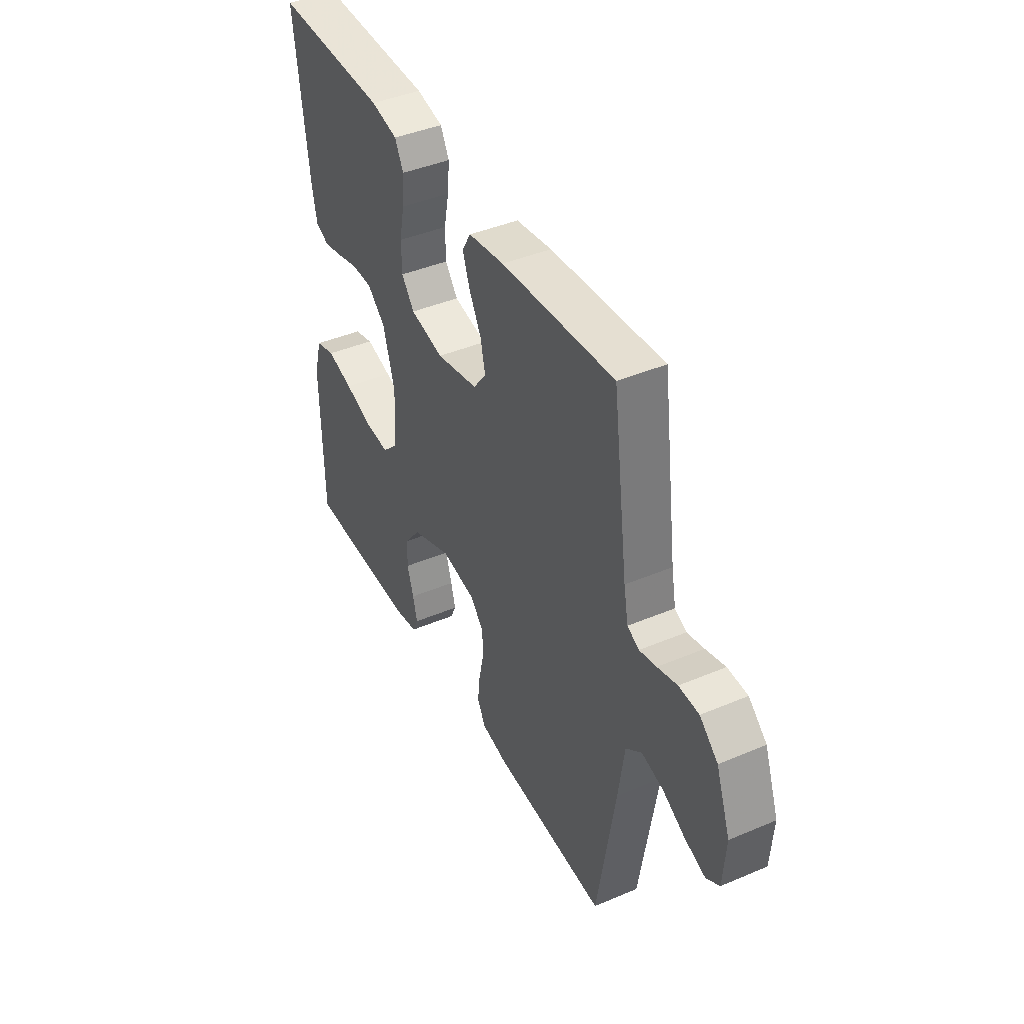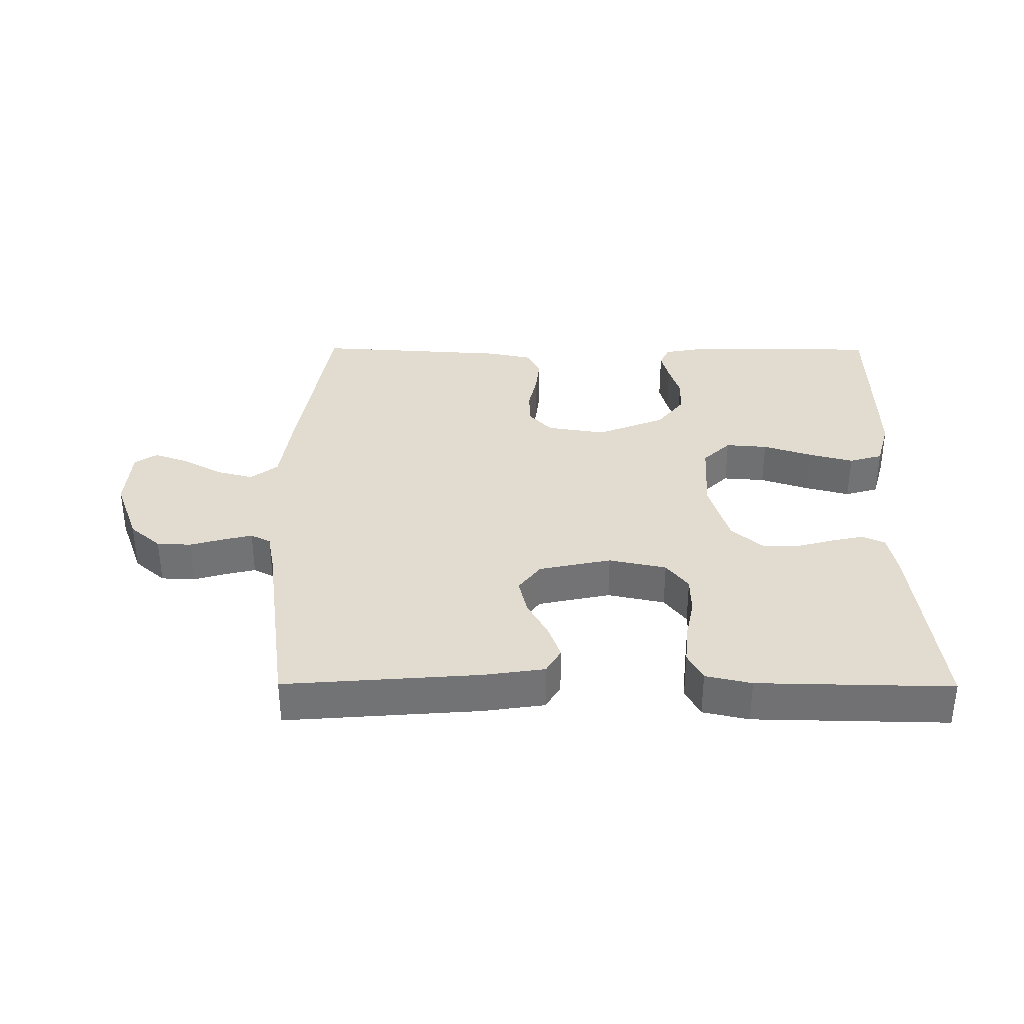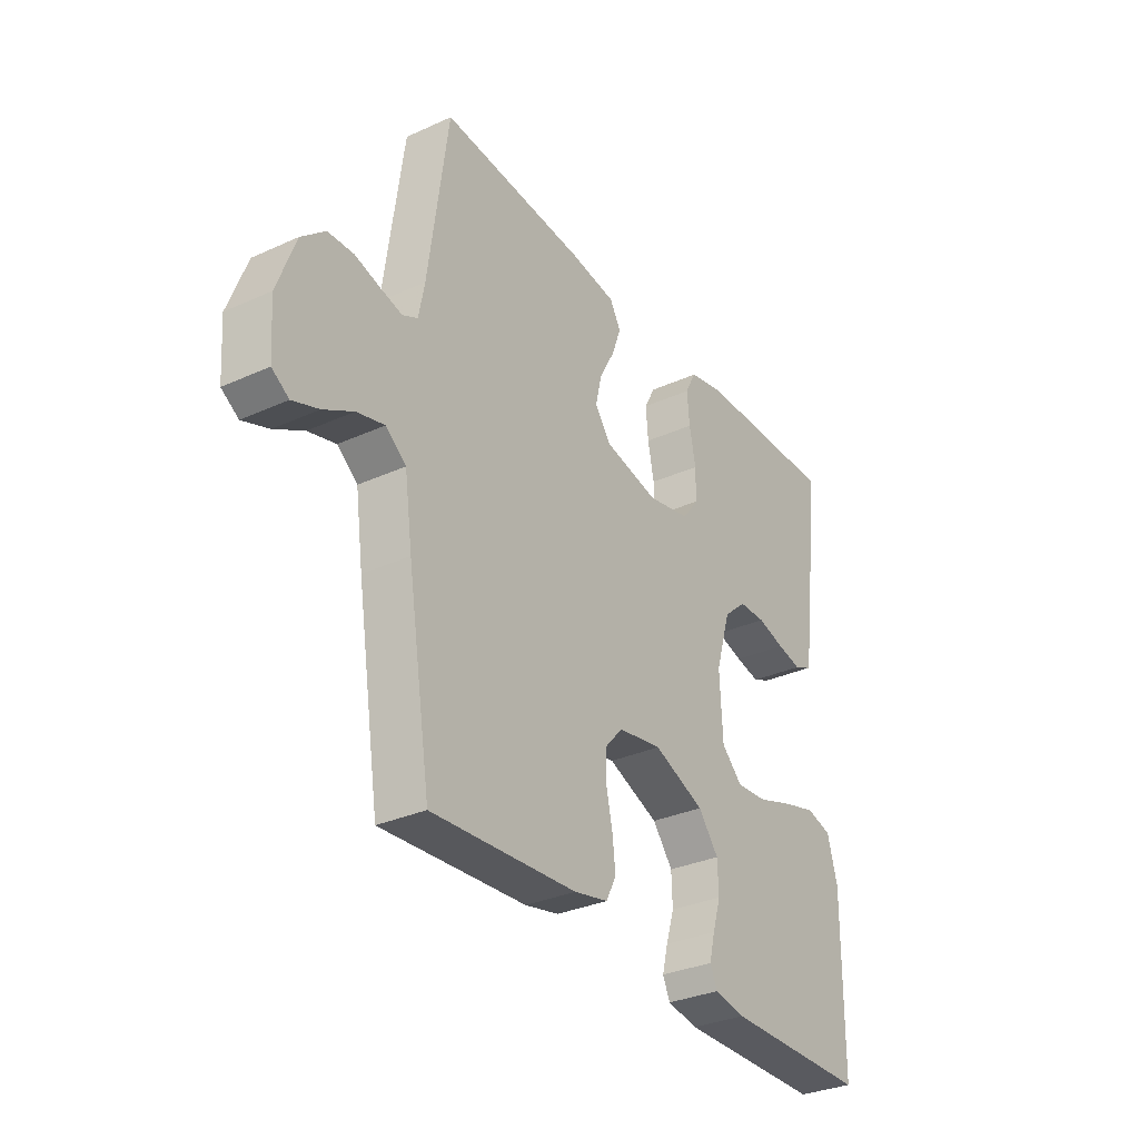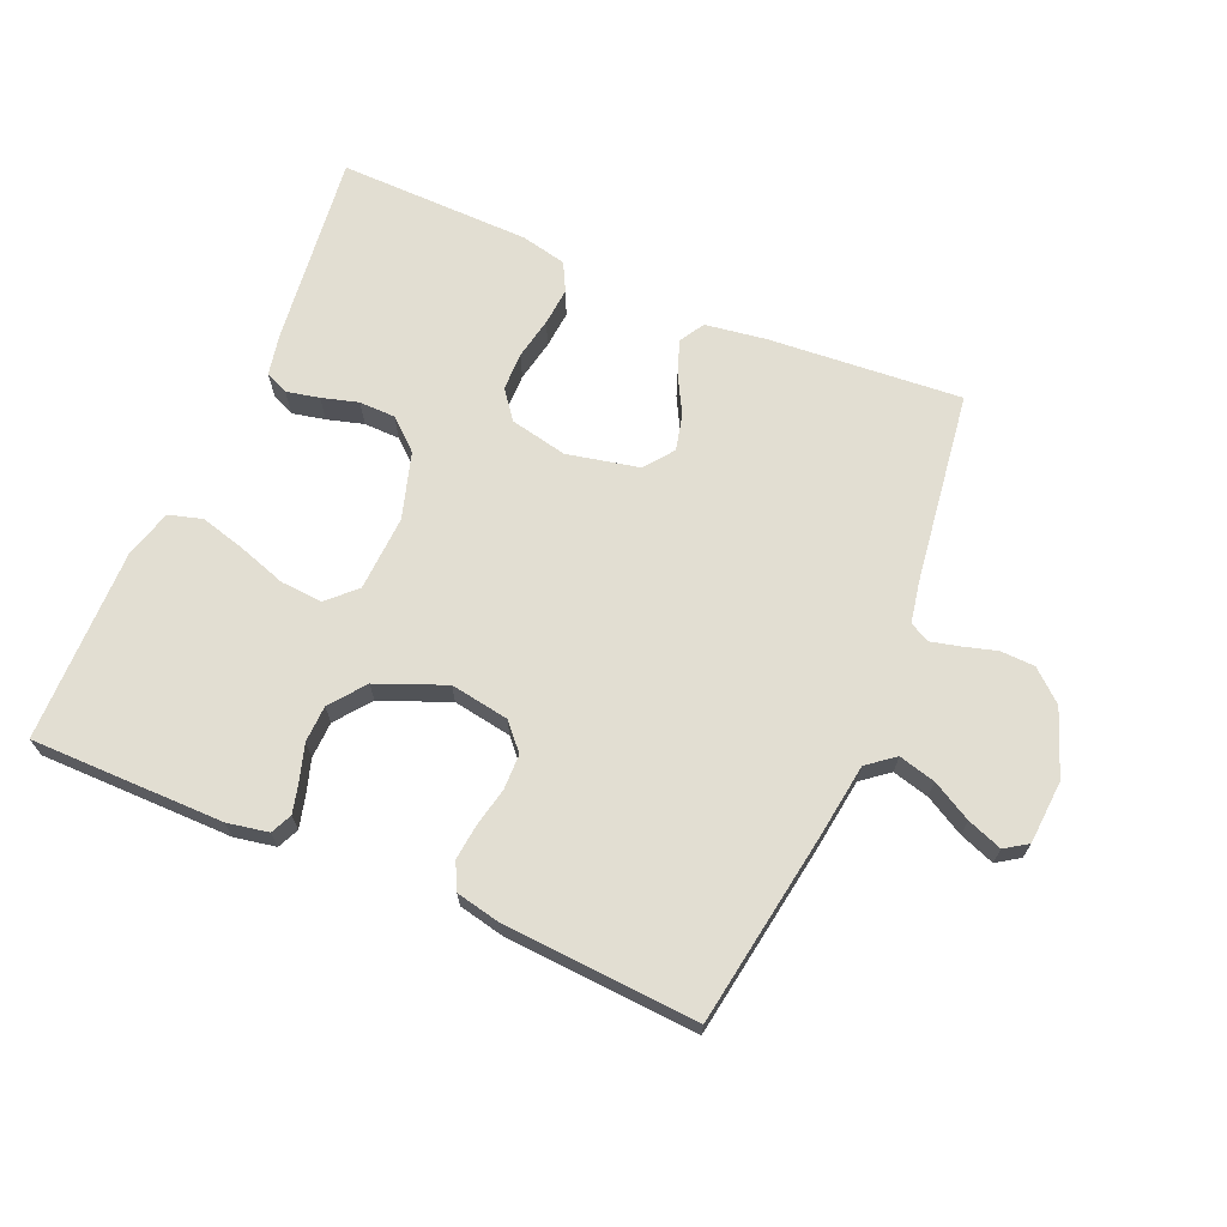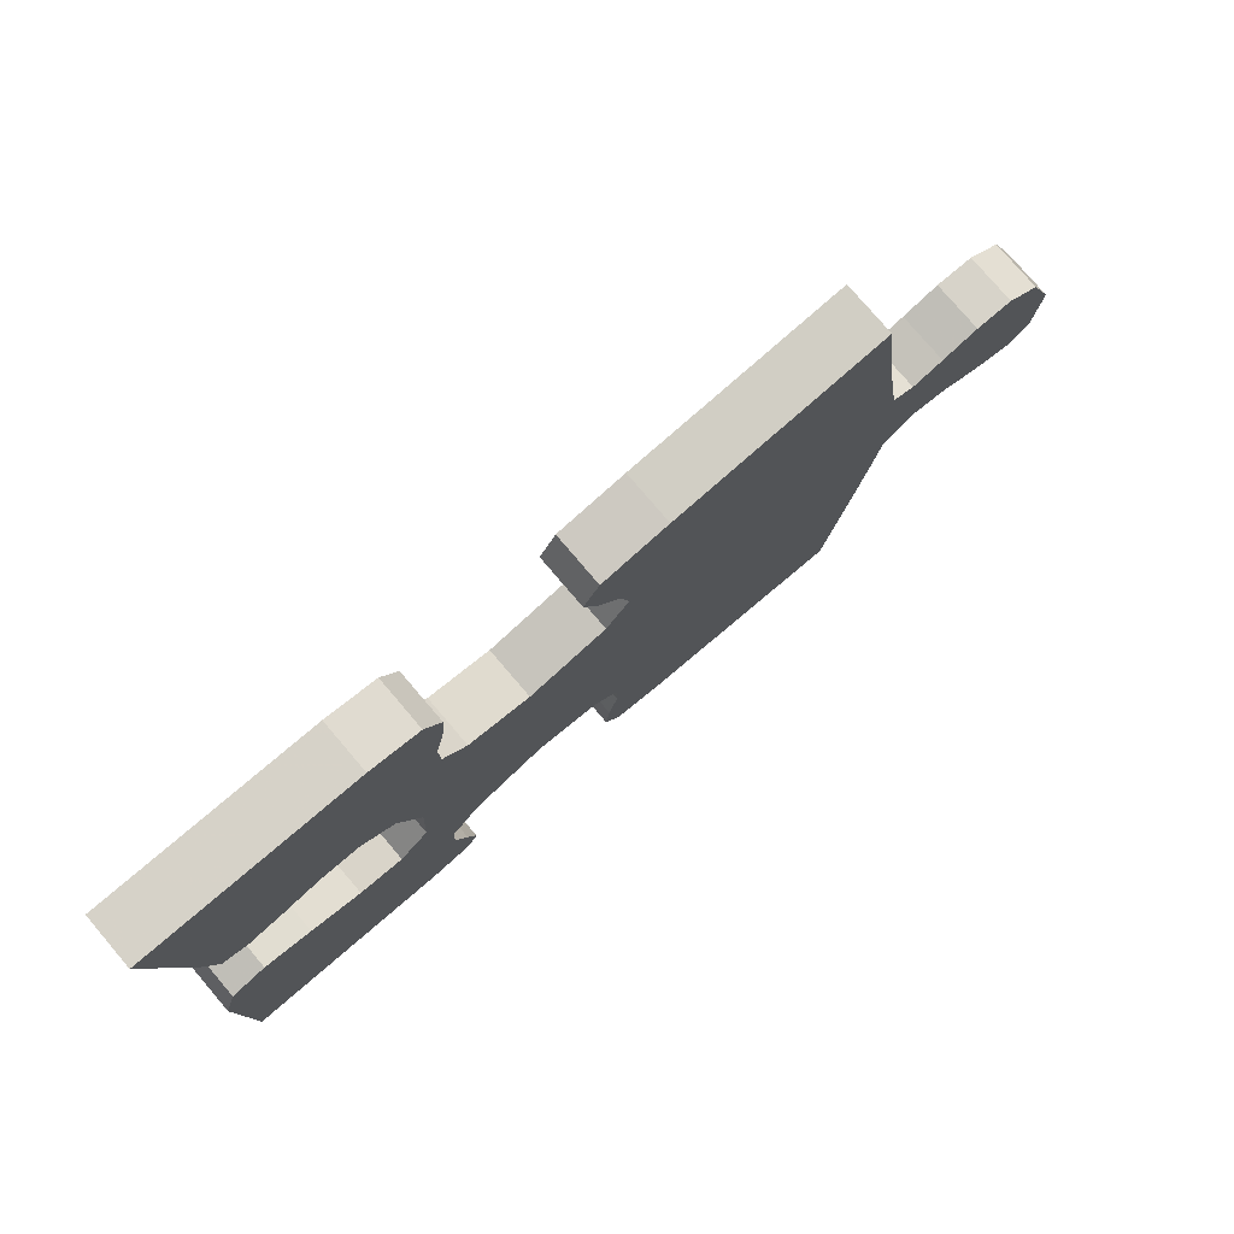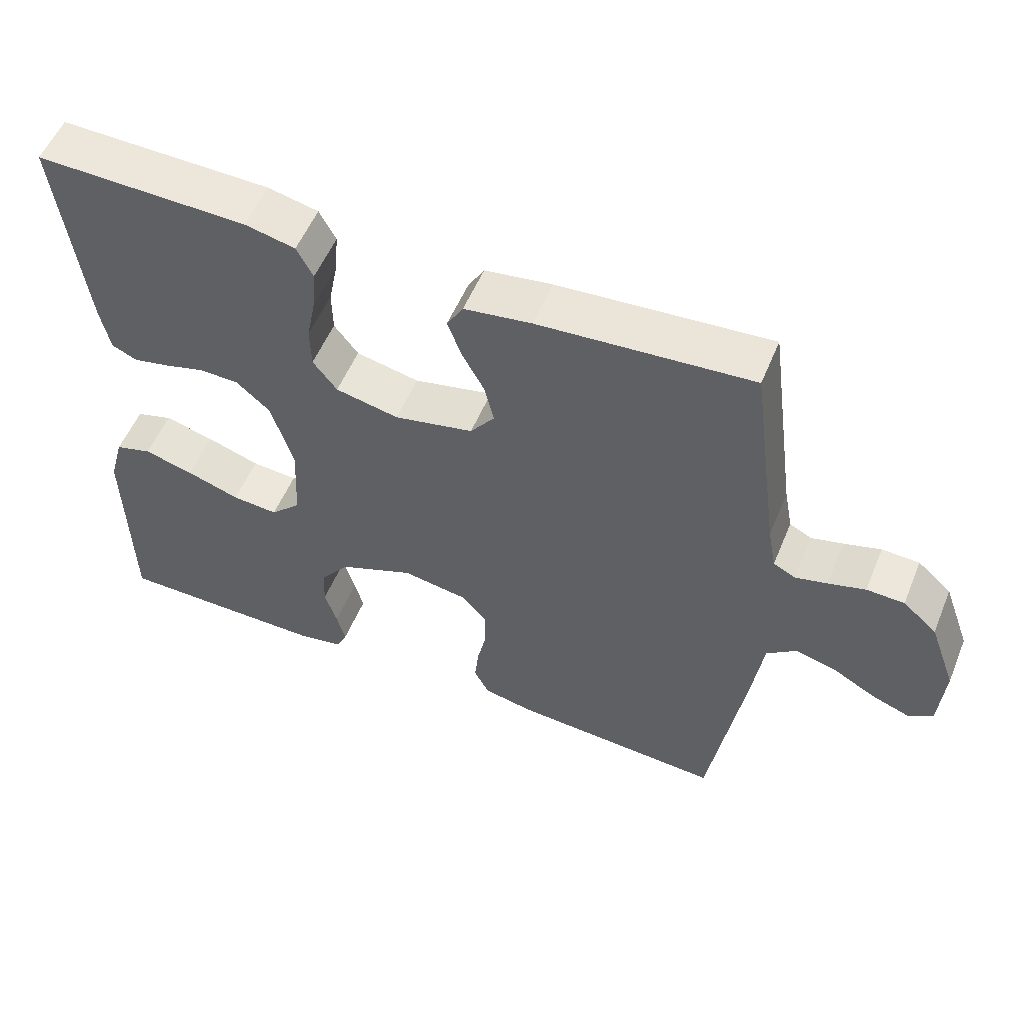
<metadata>
{"format":"obj","ext":"obj","renderer":"f3d","projection":"perspective","resolution":1024,"background":"white","views":[{"elev":42.2,"azim":-116.9,"up":"+Z"},{"elev":34.5,"azim":0.3,"up":"+Y"},{"elev":-32.0,"azim":-57.5,"up":"+Z"},{"elev":68.0,"azim":-156.8,"up":"+Y"},{"elev":78.5,"azim":139.5,"up":"+Z"},{"elev":54.7,"azim":-157.7,"up":"+Z"}]}
</metadata>
<code>
v 0.5 0.07 0.5
v 0.464 0.07 0.2
v 0.451 0.07 0.135
v 0.415 0.07 0.119
v 0.364 0.07 0.13
v 0.307 0.07 0.146
v 0.251 0.07 0.145
v 0.203 0.07 0.103
v 0.172 0.07 0
v 0.178 0.07 -0.117
v 0.221 0.07 -0.159
v 0.286 0.07 -0.154
v 0.361 0.07 -0.129
v 0.431 0.07 -0.11
v 0.483 0.07 -0.125
v 0.504 0.07 -0.2
v 0.5 0.07 -0.5
v 0.2 0.07 -0.501
v 0.136 0.07 -0.489
v 0.121 0.07 -0.456
v 0.133 0.07 -0.409
v 0.15 0.07 -0.354
v 0.148 0.07 -0.297
v 0.106 0.07 -0.243
v 0 0.07 -0.2
v -0.091 0.07 -0.215
v -0.127 0.07 -0.255
v -0.128 0.07 -0.31
v -0.115 0.07 -0.37
v -0.109 0.07 -0.425
v -0.13 0.07 -0.466
v -0.2 0.07 -0.481
v -0.5 0.07 -0.5
v -0.548 0.07 -0.2
v -0.564 0.07 -0.086
v -0.606 0.07 -0.053
v -0.663 0.07 -0.068
v -0.724 0.07 -0.102
v -0.778 0.07 -0.122
v -0.813 0.07 -0.099
v -0.82 0.07 0
v -0.782 0.07 0.103
v -0.734 0.07 0.145
v -0.681 0.07 0.147
v -0.629 0.07 0.132
v -0.584 0.07 0.121
v -0.553 0.07 0.137
v -0.541 0.07 0.2
v -0.5 0.07 0.5
v -0.2 0.07 0.477
v -0.105 0.07 0.463
v -0.082 0.07 0.424
v -0.101 0.07 0.371
v -0.133 0.07 0.312
v -0.146 0.07 0.256
v -0.112 0.07 0.211
v 0 0.07 0.187
v 0.089 0.07 0.206
v 0.123 0.07 0.25
v 0.124 0.07 0.31
v 0.111 0.07 0.375
v 0.106 0.07 0.434
v 0.129 0.07 0.478
v 0.2 0.07 0.494
v 0.5 0 0.5
v 0.464 0 0.2
v 0.451 0 0.135
v 0.415 0 0.119
v 0.364 0 0.13
v 0.307 0 0.146
v 0.251 0 0.145
v 0.203 0 0.103
v 0.172 0 0
v 0.178 0 -0.117
v 0.221 0 -0.159
v 0.286 0 -0.154
v 0.361 0 -0.129
v 0.431 0 -0.11
v 0.483 0 -0.125
v 0.504 0 -0.2
v 0.5 0 -0.5
v 0.2 0 -0.501
v 0.136 0 -0.489
v 0.121 0 -0.456
v 0.133 0 -0.409
v 0.15 0 -0.354
v 0.148 0 -0.297
v 0.106 0 -0.243
v 0 0 -0.2
v -0.091 0 -0.215
v -0.127 0 -0.255
v -0.128 0 -0.31
v -0.115 0 -0.37
v -0.109 0 -0.425
v -0.13 0 -0.466
v -0.2 0 -0.481
v -0.5 0 -0.5
v -0.548 0 -0.2
v -0.564 0 -0.086
v -0.606 0 -0.053
v -0.663 0 -0.068
v -0.724 0 -0.102
v -0.778 0 -0.122
v -0.813 0 -0.099
v -0.82 0 0
v -0.782 0 0.103
v -0.734 0 0.145
v -0.681 0 0.147
v -0.629 0 0.132
v -0.584 0 0.121
v -0.553 0 0.137
v -0.541 0 0.2
v -0.5 0 0.5
v -0.2 0 0.477
v -0.105 0 0.463
v -0.082 0 0.424
v -0.101 0 0.371
v -0.133 0 0.312
v -0.146 0 0.256
v -0.112 0 0.211
v 0 0 0.187
v 0.089 0 0.206
v 0.123 0 0.25
v 0.124 0 0.31
v 0.111 0 0.375
v 0.106 0 0.434
v 0.129 0 0.478
v 0.2 0 0.494
f 60 61 62 63
f 59 60 63 64
f 51 52 53 54
f 51 54 55
f 48 49 50 51
f 47 48 51 55
f 46 47 55 56
f 42 43 44 45
f 42 45 46
f 41 42 46
f 37 38 39 40
f 36 37 40 41
f 32 33 34 35
f 30 31 32 35
f 28 29 30 35
f 27 28 35 36
f 26 27 36
f 25 26 36
f 19 20 21 22
f 17 18 19 22
f 17 22 23
f 16 17 23 24
f 12 13 14 15
f 12 15 16 24
f 3 4 5 6
f 1 2 3 6
f 59 64 1 6
f 58 59 6 7
f 57 58 7 8
f 56 57 8 9
f 46 56 9 10
f 25 36 41 46
f 25 46 10 11
f 11 12 24 25
f 127 126 125 124
f 128 127 124 123
f 118 117 116 115
f 119 118 115
f 115 114 113 112
f 119 115 112 111
f 120 119 111 110
f 109 108 107 106
f 110 109 106
f 110 106 105
f 104 103 102 101
f 105 104 101 100
f 99 98 97 96
f 99 96 95 94
f 99 94 93 92
f 100 99 92 91
f 100 91 90
f 100 90 89
f 86 85 84 83
f 86 83 82 81
f 87 86 81
f 88 87 81 80
f 79 78 77 76
f 88 80 79 76
f 70 69 68 67
f 70 67 66 65
f 70 65 128 123
f 71 70 123 122
f 72 71 122 121
f 73 72 121 120
f 74 73 120 110
f 110 105 100 89
f 75 74 110 89
f 89 88 76 75
f 1 65 66 2
f 2 66 67 3
f 3 67 68 4
f 4 68 69 5
f 5 69 70 6
f 6 70 71 7
f 7 71 72 8
f 8 72 73 9
f 9 73 74 10
f 10 74 75 11
f 11 75 76 12
f 12 76 77 13
f 13 77 78 14
f 14 78 79 15
f 15 79 80 16
f 16 80 81 17
f 17 81 82 18
f 18 82 83 19
f 19 83 84 20
f 20 84 85 21
f 21 85 86 22
f 22 86 87 23
f 23 87 88 24
f 24 88 89 25
f 25 89 90 26
f 26 90 91 27
f 27 91 92 28
f 28 92 93 29
f 29 93 94 30
f 30 94 95 31
f 31 95 96 32
f 32 96 97 33
f 33 97 98 34
f 34 98 99 35
f 35 99 100 36
f 36 100 101 37
f 37 101 102 38
f 38 102 103 39
f 39 103 104 40
f 40 104 105 41
f 41 105 106 42
f 42 106 107 43
f 43 107 108 44
f 44 108 109 45
f 45 109 110 46
f 46 110 111 47
f 47 111 112 48
f 48 112 113 49
f 49 113 114 50
f 50 114 115 51
f 51 115 116 52
f 52 116 117 53
f 53 117 118 54
f 54 118 119 55
f 55 119 120 56
f 56 120 121 57
f 57 121 122 58
f 58 122 123 59
f 59 123 124 60
f 60 124 125 61
f 61 125 126 62
f 62 126 127 63
f 63 127 128 64
f 64 128 65 1

</code>
